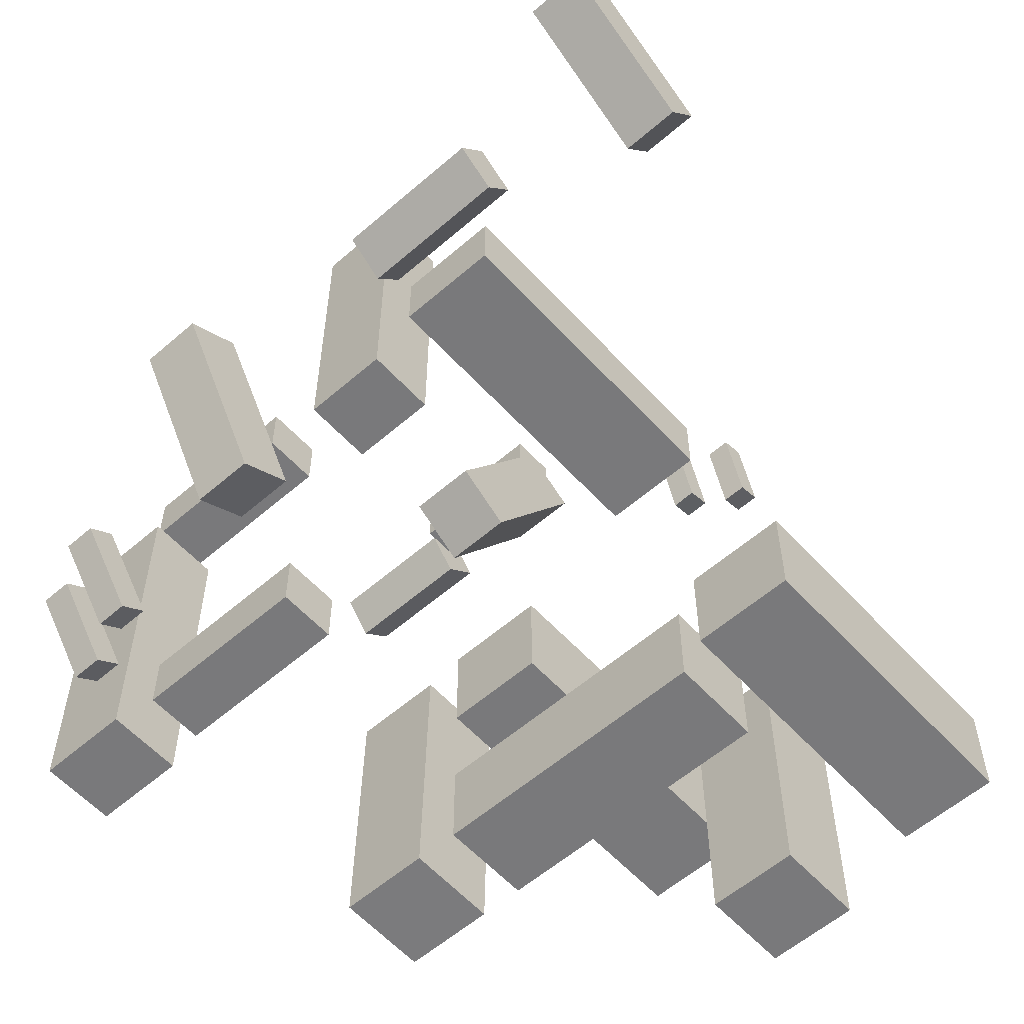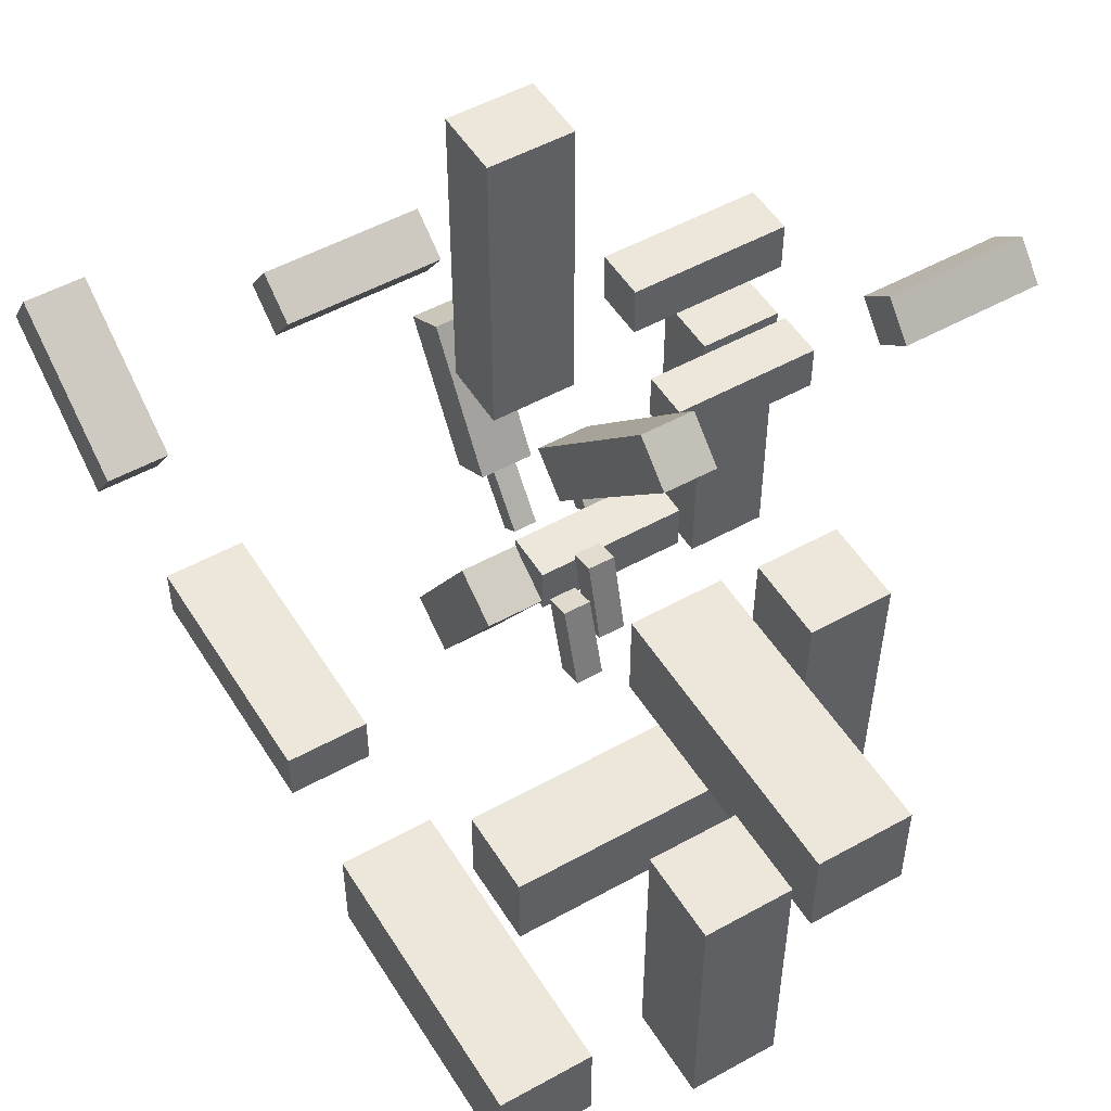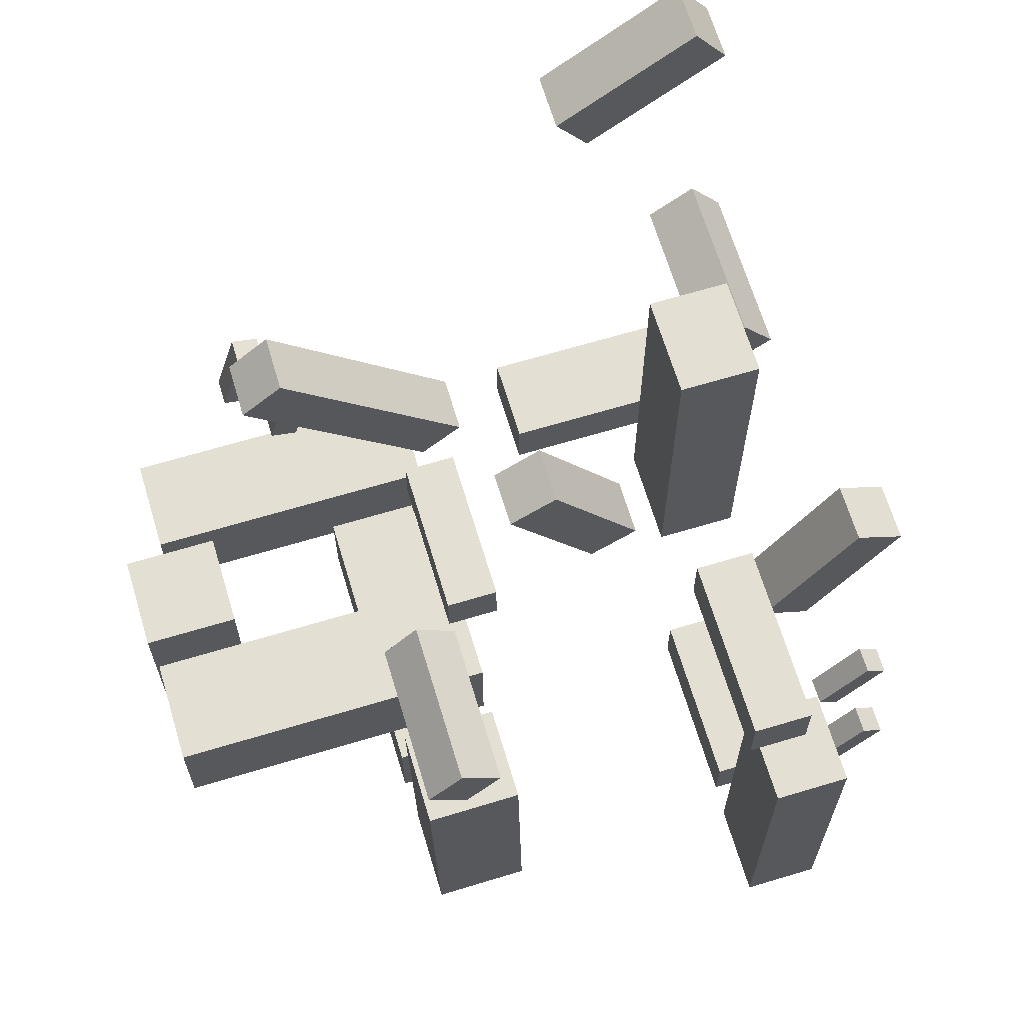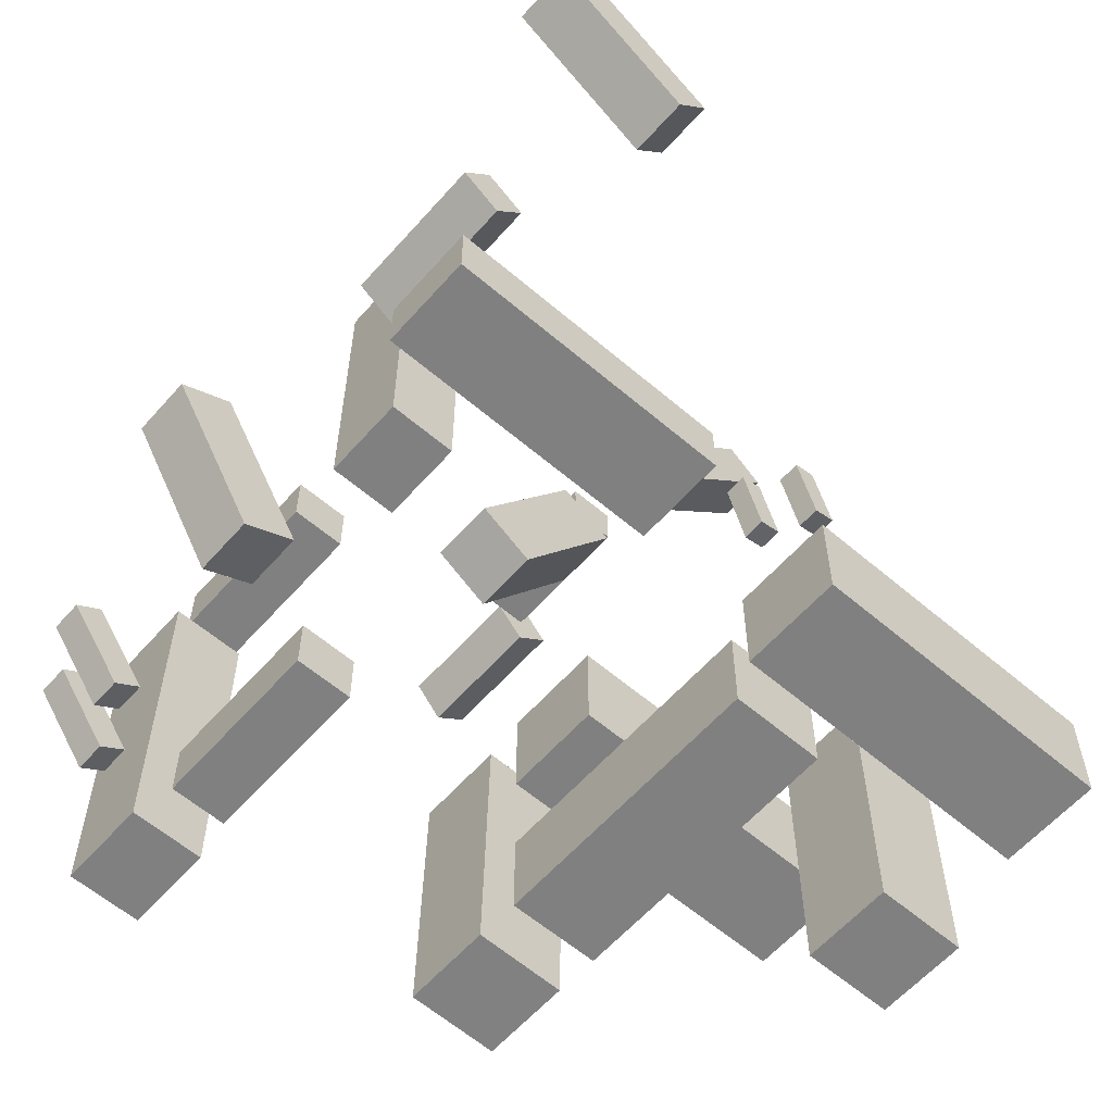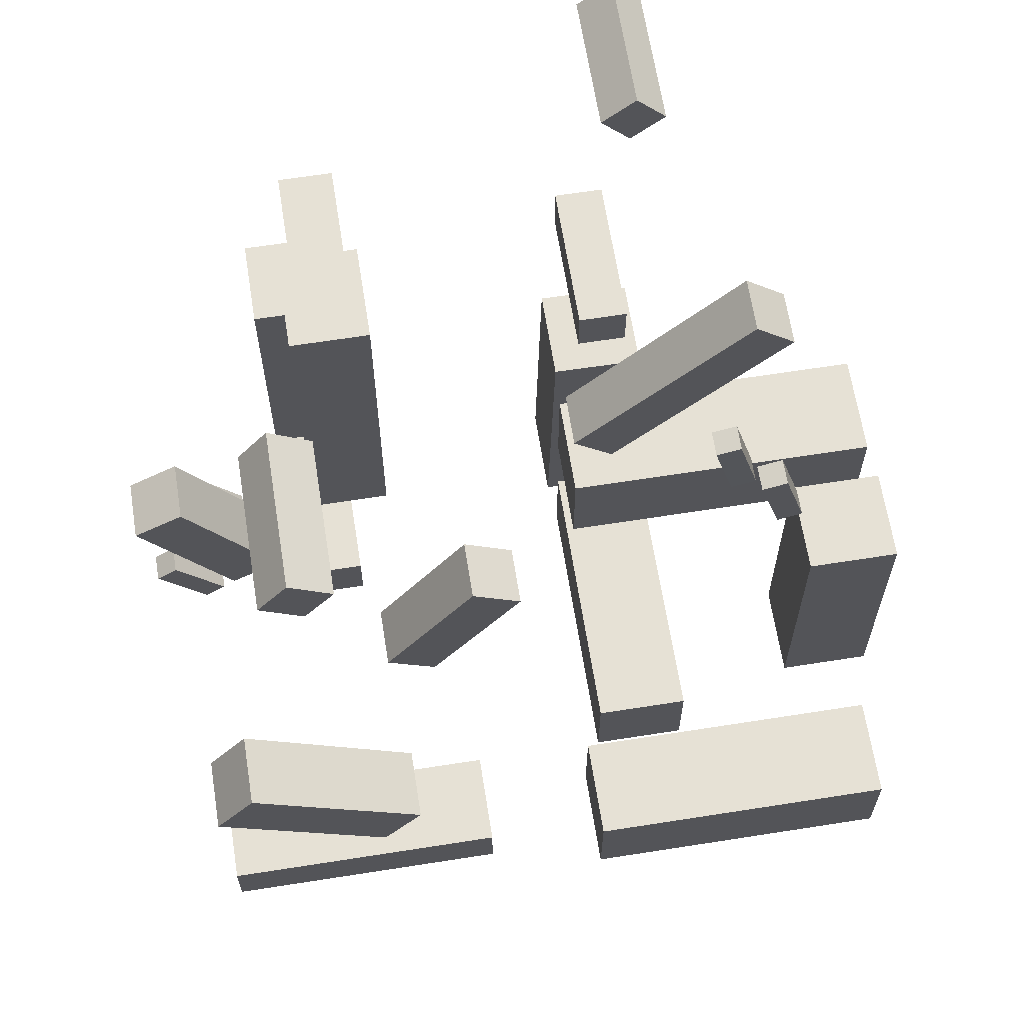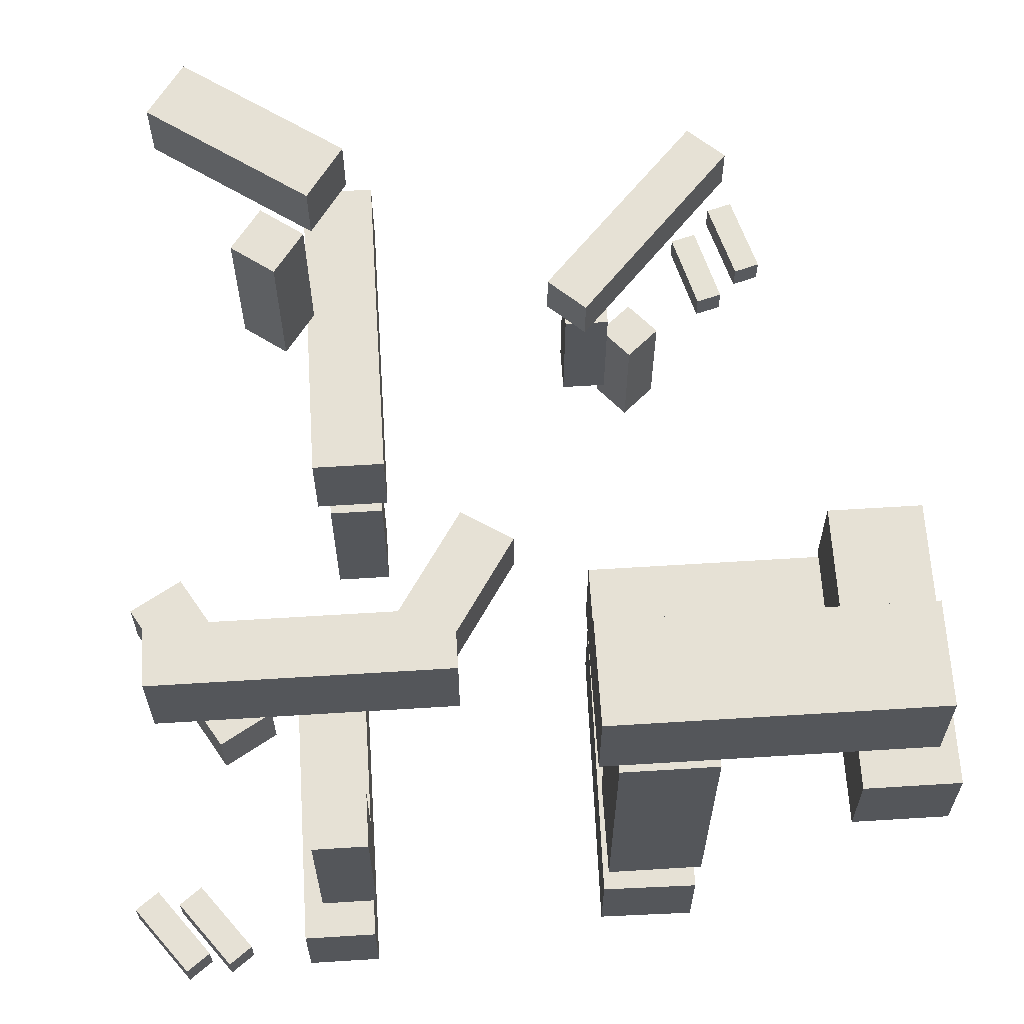
<metadata>
{"format":"obj","ext":"obj","renderer":"f3d","projection":"perspective","resolution":1024,"background":"white","views":[{"elev":-57.9,"azim":131.9,"up":"+Z"},{"elev":51.5,"azim":-121.1,"up":"+Z"},{"elev":66.4,"azim":-16.8,"up":"+Z"},{"elev":-60.0,"azim":138.8,"up":"+Z"},{"elev":64.8,"azim":171.0,"up":"+Z"},{"elev":64.1,"azim":176.4,"up":"+Y"}]}
</metadata>
<code>
o 立方体.001
v -0.7144 0.645 -1.161
v -0.2834 0.645 -1.161
v -0.7144 0.645 -1.592
v -0.2834 0.645 -1.592
v -0.7144 -0.6878 -1.161
v -0.2834 -0.6878 -1.161
v -0.7144 -0.6878 -1.592
v -0.2834 -0.6878 -1.592
v -1.612 0.8089 -1.62
v -1.612 0.8089 -1.16
v -1.612 1.269 -1.62
v -1.612 1.269 -1.16
v -0.1896 0.8089 -1.62
v -0.1896 0.8089 -1.16
v -0.1896 1.269 -1.62
v -0.1896 1.269 -1.16
v -1.774 -0.06033 -0.2982
v -1.343 -0.06033 -0.2982
v -1.774 0.3706 -0.2982
v -1.343 0.3706 -0.2982
v -1.774 -0.06033 -1.631
v -1.343 -0.06033 -1.631
v -1.774 0.3706 -1.631
v -1.343 0.3706 -1.631
v -1.747 -0.683 -0.737
v -1.747 -0.683 -0.2614
v -1.747 -0.2074 -0.737
v -1.747 -0.2074 -0.2614
v -0.2765 -0.683 -0.737
v -0.2765 -0.683 -0.2614
v -0.2765 -0.2074 -0.737
v -0.2765 -0.2074 -0.2614
v -0.7189 -1.308 -0.2884
v -0.288 -1.308 -0.2813
v -0.7189 -0.8773 -0.2884
v -0.288 -0.8773 -0.2813
v -0.6969 -1.308 -1.621
v -0.266 -1.308 -1.614
v -0.6969 -0.8773 -1.621
v -0.266 -0.8773 -1.614
v 0.8359 -1.727 -0.09328
v 1.174 -1.727 -0.09328
v 0.8359 -1.309 -0.09328
v 1.174 -1.309 -0.09328
v 0.8359 -1.727 -1.634
v 1.174 -1.727 -1.634
v 0.8359 -1.309 -1.634
v 1.174 -1.309 -1.634
v 1.475 -0.5836 -0.9934
v 1.238 -0.5836 -0.8515
v 1.475 -0.3068 -0.9934
v 1.238 -0.3068 -0.8515
v 1.892 -0.5836 -0.2953
v 1.655 -0.5836 -0.1534
v 1.892 -0.3068 -0.2953
v 1.655 -0.3068 -0.1534
v 0.3692 0.8332 -1.324
v 0.3692 0.8332 -1.058
v 0.3692 1.244 -1.324
v 0.3692 1.244 -1.058
v 1.641 0.8332 -1.324
v 1.641 0.8332 -1.058
v 1.641 1.244 -1.324
v 1.641 1.244 -1.058
v 0.7545 0.04375 -0.8607
v 0.5217 0.04375 -1.01
v 0.7545 0.3205 -0.8607
v 0.5217 0.3205 -1.01
v 0.3147 0.04375 -0.1768
v 0.0819 0.04375 -0.3265
v 0.3147 0.3205 -0.1768
v 0.0819 0.3205 -0.3265
v 1.516 -1.152 -1.825
v 1.412 -1.152 -1.745
v 1.516 -1.02 -1.825
v 1.412 -1.02 -1.745
v 1.75 -1.152 -1.518
v 1.645 -1.152 -1.438
v 1.75 -1.02 -1.518
v 1.645 -1.02 -1.438
v 1.68 -0.8077 -1.948
v 1.576 -0.8077 -1.869
v 1.68 -0.6763 -1.948
v 1.576 -0.6763 -1.869
v 1.914 -0.8077 -1.641
v 1.809 -0.8077 -1.561
v 1.914 -0.6763 -1.641
v 1.809 -0.6763 -1.561
v -1.089 -0.02236 1.74
v -0.9174 -0.02365 1.896
v -1.088 0.2099 1.74
v -0.9162 0.2086 1.897
v -0.3435 -0.02413 0.9206
v -0.1717 -0.02542 1.077
v -0.3423 0.2081 0.9212
v -0.1705 0.2068 1.078
v -0.8559 0.2866 0.8106
v -0.965 0.2875 0.84
v -0.8547 0.3997 0.8115
v -0.9639 0.4005 0.8409
v -0.7648 0.283 1.148
v -0.874 0.2839 1.178
v -0.7637 0.3961 1.149
v -0.8729 0.3969 1.178
v -1.031 0.4907 1.209
v -0.9224 0.491 1.178
v -1.031 0.6038 1.209
v -0.9226 0.6041 1.178
v -1.128 0.4905 0.8728
v -1.019 0.4908 0.8415
v -1.128 0.6037 0.8728
v -1.019 0.604 0.8415
v 0.8907 1.447 0.6526
v 0.7327 1.447 0.8799
v 0.8907 1.724 0.6526
v 0.7327 1.724 0.8799
v 1.558 1.447 1.117
v 1.4 1.447 1.344
v 1.558 1.724 1.117
v 1.4 1.724 1.344
v 0.6605 -0.4723 1.822
v 0.9989 -0.4723 1.822
v 0.6605 -0.05425 1.822
v 0.9989 -0.05425 1.822
v 0.6605 -0.4723 0.2821
v 0.9989 -0.4723 0.2821
v 0.6605 -0.05425 0.2821
v 0.9989 -0.05425 0.2821
v 1.08 -1.204 -1.495
v 0.8189 -1.204 -1.495
v 1.08 -1.204 -1.235
v 0.8189 -1.204 -1.235
v 1.08 -0.3975 -1.495
v 0.8189 -0.3975 -1.495
v 1.08 -0.3975 -1.235
v 0.8189 -0.3975 -1.235
v -0.6416 -1.765 1.39
v -0.7993 -1.765 1.528
v -0.5032 -1.765 1.548
v -0.6609 -1.765 1.686
v -0.6416 -1.116 1.39
v -0.7993 -1.116 1.528
v -0.5032 -1.116 1.548
v -0.6609 -1.116 1.686
v -0.2677 -0.9141 1.109
v -0.4776 -0.9141 1.109
v -0.2677 -0.9141 1.319
v -0.4776 -0.9141 1.319
v -0.2677 -0.2652 1.109
v -0.4776 -0.2652 1.109
v -0.2677 -0.2652 1.319
v -0.4776 -0.2652 1.319
v 0.9548 -1.614 0.4065
v 0.6956 -1.614 0.4065
v 0.9548 -1.614 0.6656
v 0.6956 -1.614 0.6656
v 0.9548 -0.8124 0.4065
v 0.6956 -0.8124 0.4065
v 0.9548 -0.8124 0.6656
v 0.6956 -0.8124 0.6656
v 1.296 0.01474 1.022
v 1.102 0.01474 0.8816
v 1.156 0.01474 1.216
v 0.962 0.01474 1.075
v 1.296 0.7546 1.022
v 1.102 0.7546 0.8816
v 1.156 0.7546 1.216
v 0.962 0.7546 1.075
f 1 2 4 3
f 3 4 8 7
f 7 8 6 5
f 5 6 2 1
f 3 7 5 1
f 8 4 2 6
f 9 10 12 11
f 11 12 16 15
f 15 16 14 13
f 13 14 10 9
f 11 15 13 9
f 16 12 10 14
f 17 18 20 19
f 19 20 24 23
f 23 24 22 21
f 21 22 18 17
f 19 23 21 17
f 24 20 18 22
f 25 26 28 27
f 27 28 32 31
f 31 32 30 29
f 29 30 26 25
f 27 31 29 25
f 32 28 26 30
f 33 34 36 35
f 35 36 40 39
f 39 40 38 37
f 37 38 34 33
f 35 39 37 33
f 40 36 34 38
f 41 42 44 43
f 43 44 48 47
f 47 48 46 45
f 45 46 42 41
f 43 47 45 41
f 48 44 42 46
f 49 50 52 51
f 51 52 56 55
f 55 56 54 53
f 53 54 50 49
f 51 55 53 49
f 56 52 50 54
f 57 58 60 59
f 59 60 64 63
f 63 64 62 61
f 61 62 58 57
f 59 63 61 57
f 64 60 58 62
f 65 66 68 67
f 67 68 72 71
f 71 72 70 69
f 69 70 66 65
f 67 71 69 65
f 72 68 66 70
f 73 74 76 75
f 75 76 80 79
f 79 80 78 77
f 77 78 74 73
f 75 79 77 73
f 80 76 74 78
f 81 82 84 83
f 83 84 88 87
f 87 88 86 85
f 85 86 82 81
f 83 87 85 81
f 88 84 82 86
f 89 90 92 91
f 91 92 96 95
f 95 96 94 93
f 93 94 90 89
f 91 95 93 89
f 96 92 90 94
f 97 98 100 99
f 99 100 104 103
f 103 104 102 101
f 101 102 98 97
f 99 103 101 97
f 104 100 98 102
f 105 106 108 107
f 107 108 112 111
f 111 112 110 109
f 109 110 106 105
f 107 111 109 105
f 112 108 106 110
f 113 114 116 115
f 115 116 120 119
f 119 120 118 117
f 117 118 114 113
f 115 119 117 113
f 120 116 114 118
f 121 122 124 123
f 123 124 128 127
f 127 128 126 125
f 125 126 122 121
f 123 127 125 121
f 128 124 122 126
f 129 130 132 131
f 131 132 136 135
f 135 136 134 133
f 133 134 130 129
f 131 135 133 129
f 136 132 130 134
f 137 138 140 139
f 139 140 144 143
f 143 144 142 141
f 141 142 138 137
f 139 143 141 137
f 144 140 138 142
f 145 146 148 147
f 147 148 152 151
f 151 152 150 149
f 149 150 146 145
f 147 151 149 145
f 152 148 146 150
f 153 154 156 155
f 155 156 160 159
f 159 160 158 157
f 157 158 154 153
f 155 159 157 153
f 160 156 154 158
f 161 162 164 163
f 163 164 168 167
f 167 168 166 165
f 165 166 162 161
f 163 167 165 161
f 168 164 162 166

</code>
